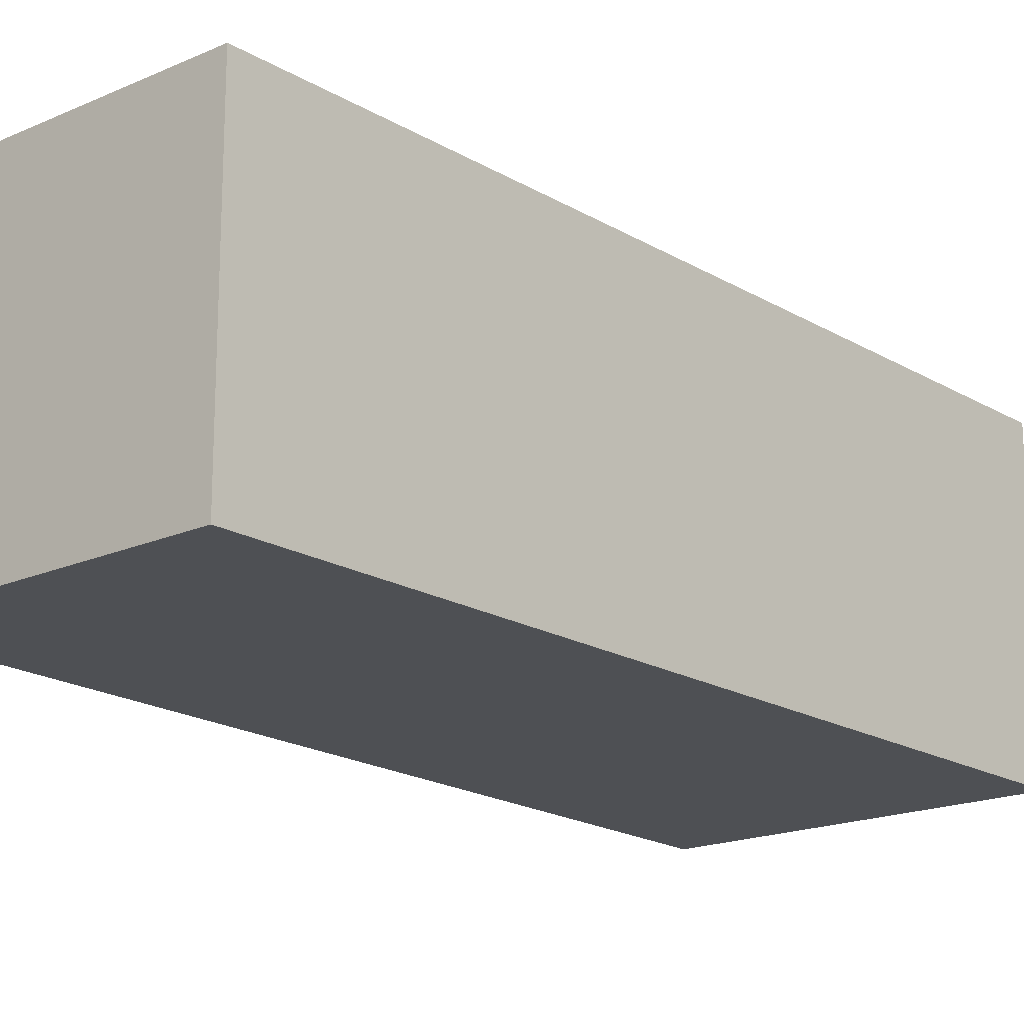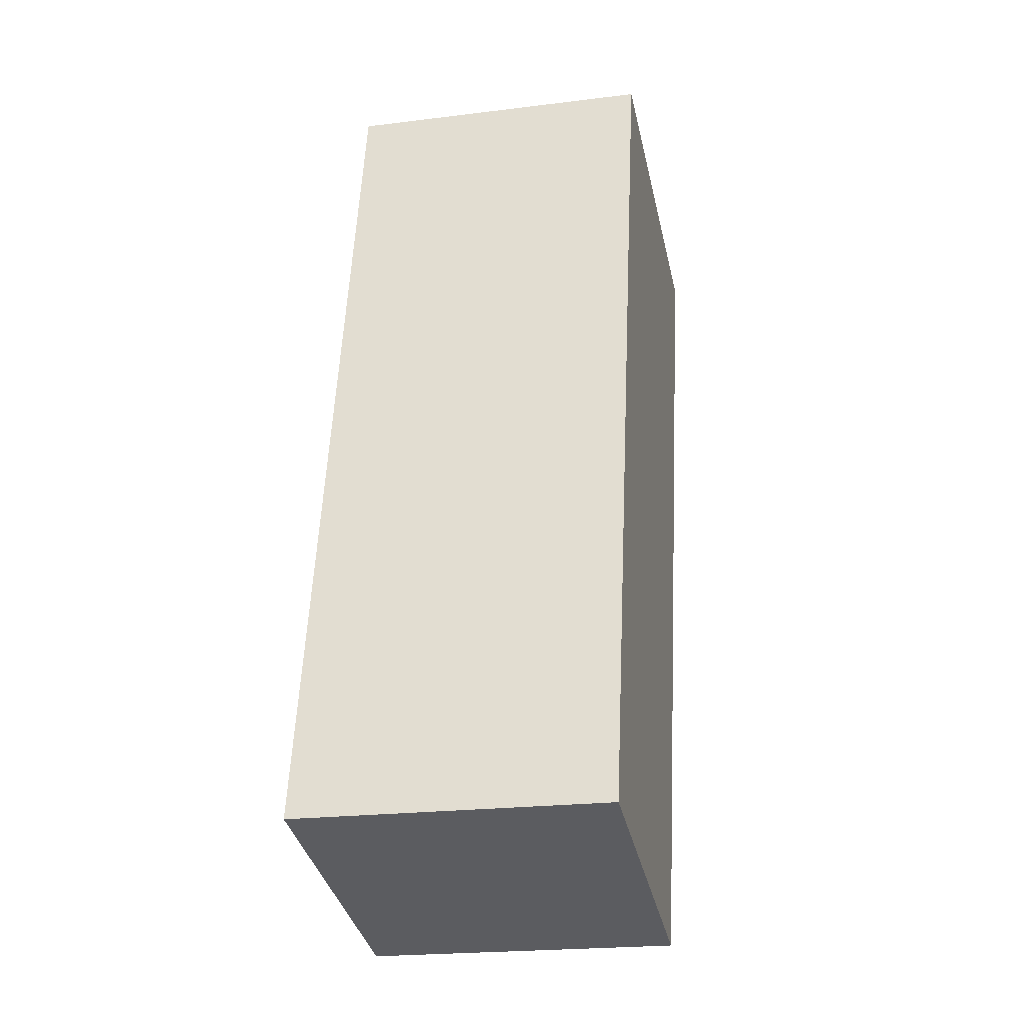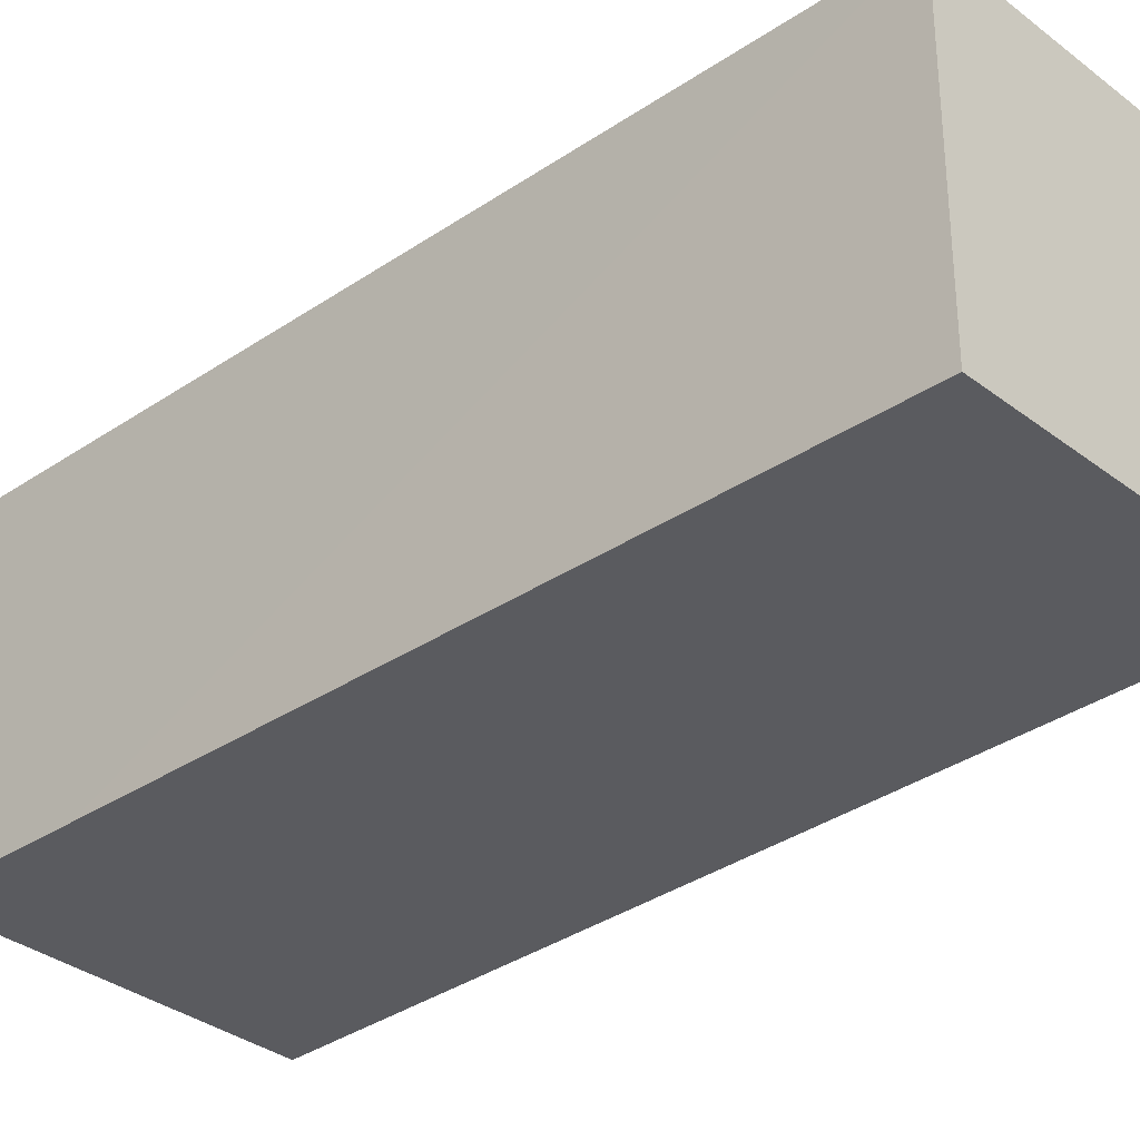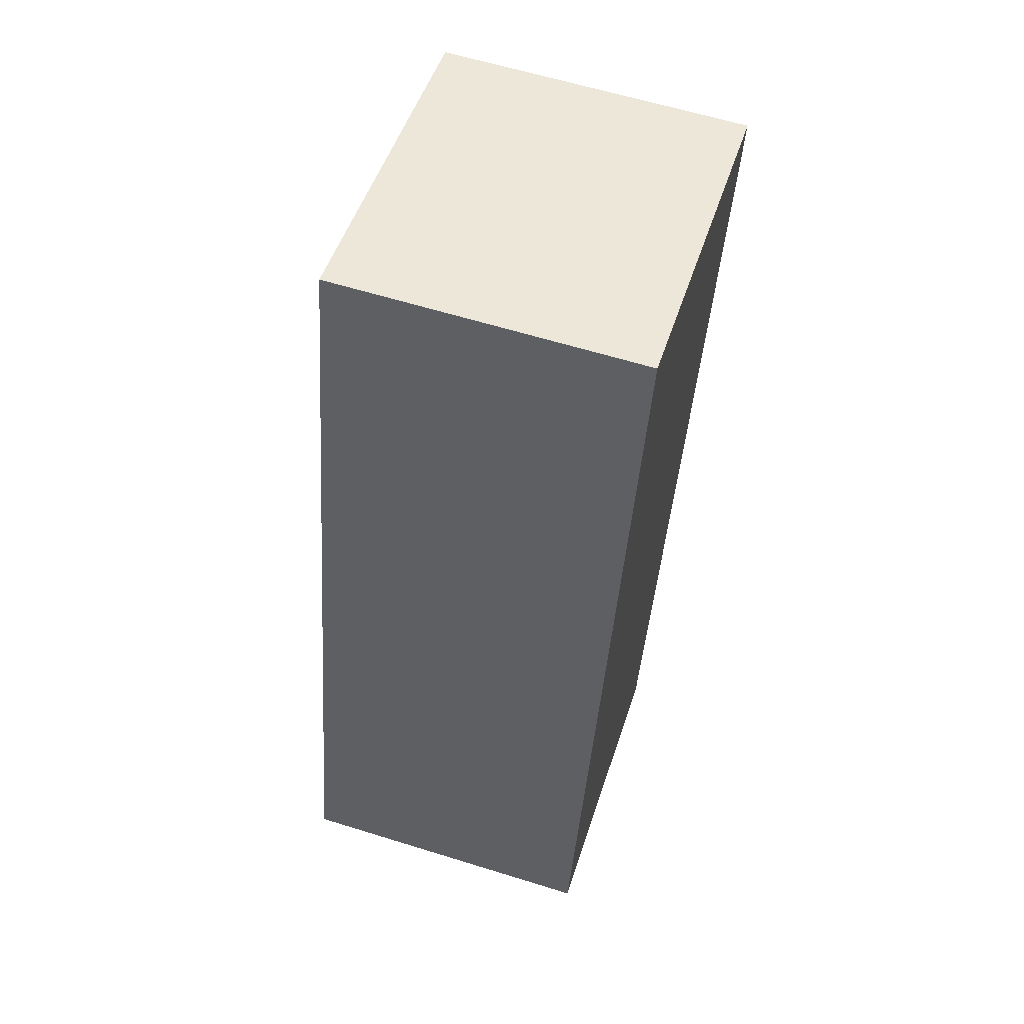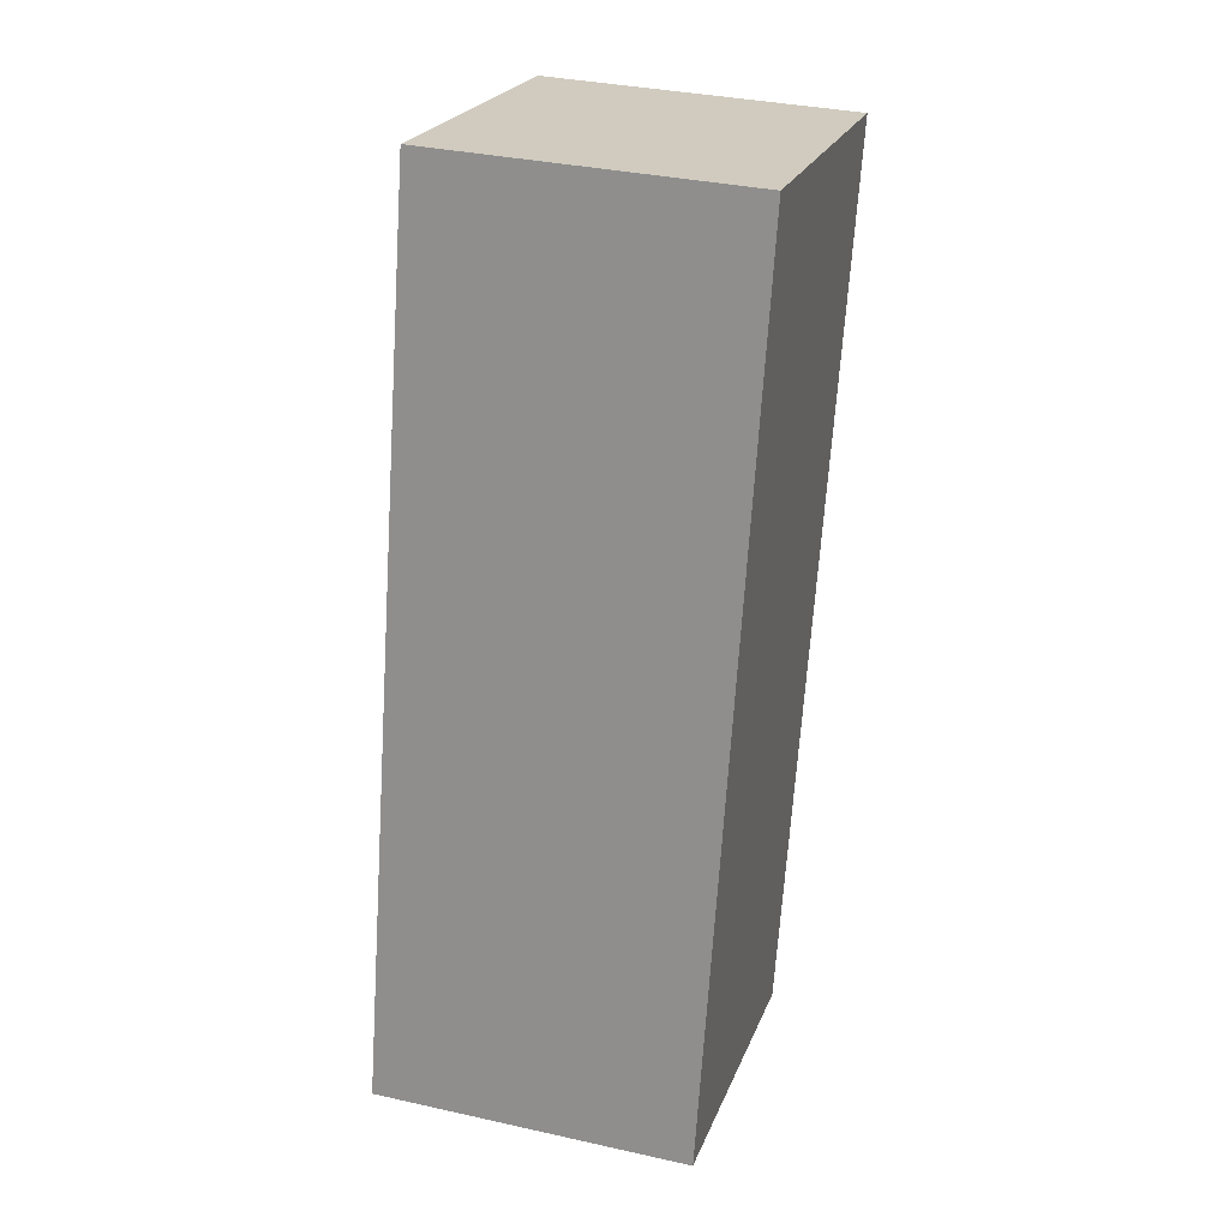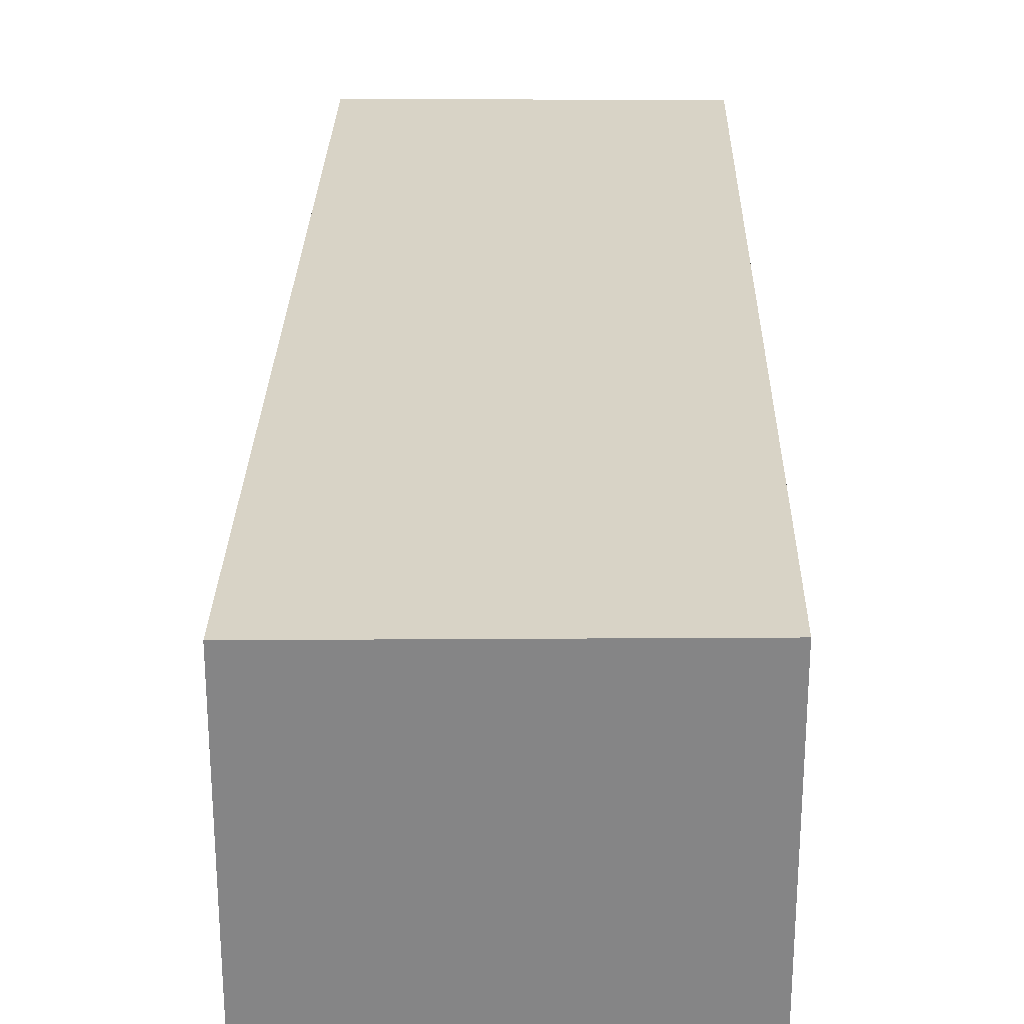
<metadata>
{"format":"obj","ext":"obj","renderer":"f3d","projection":"perspective","resolution":1024,"background":"white","views":[{"elev":-18.6,"azim":-152.8,"up":"+Y"},{"elev":-22.0,"azim":102.3,"up":"+Z"},{"elev":-32.8,"azim":120.4,"up":"+Y"},{"elev":61.1,"azim":107.6,"up":"+Z"},{"elev":34.1,"azim":106.8,"up":"+Z"},{"elev":28.2,"azim":-12.3,"up":"+Y"}]}
</metadata>
<code>
v  1.129 1.567 -4.381
v  1.916 1.567 -0.433
v  2.719 1.567 -4.011
v  0 1.567 9.595e-17
v  1.737 1.567 0.362
v  1.737 -2.217e-17 0.362
v  1.916 2.651e-17 -0.433
v  2.719 2.456e-16 -4.011
v  1.129 2.683e-16 -4.381
v  0 0 0
g defaultobject
f 1 2 3
f 2 1 4
f 2 4 5
f 6 2 5
f 2 6 3
f 3 6 7
f 3 7 8
f 8 1 3
f 1 8 9
f 9 4 1
f 4 9 10
f 10 5 4
f 5 10 6
f 7 9 8
f 9 7 10
f 10 7 6

</code>
